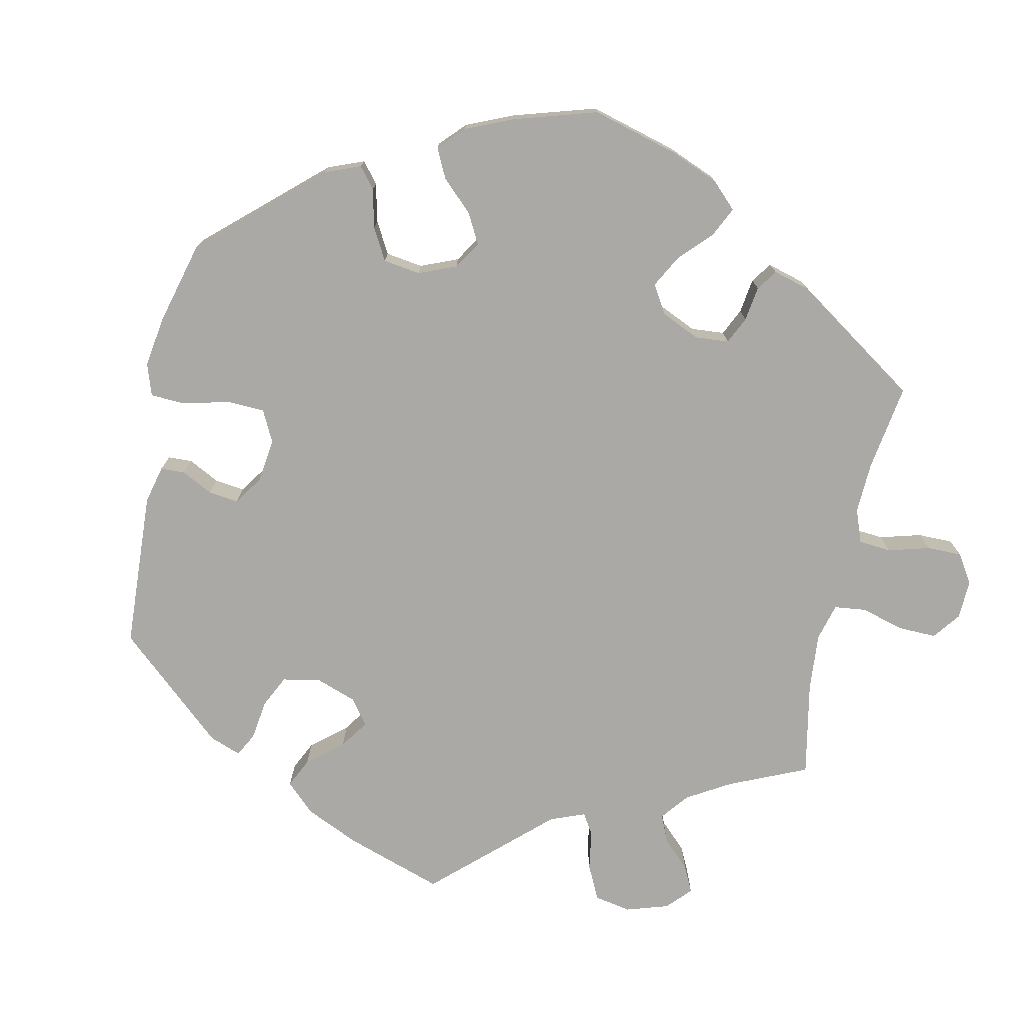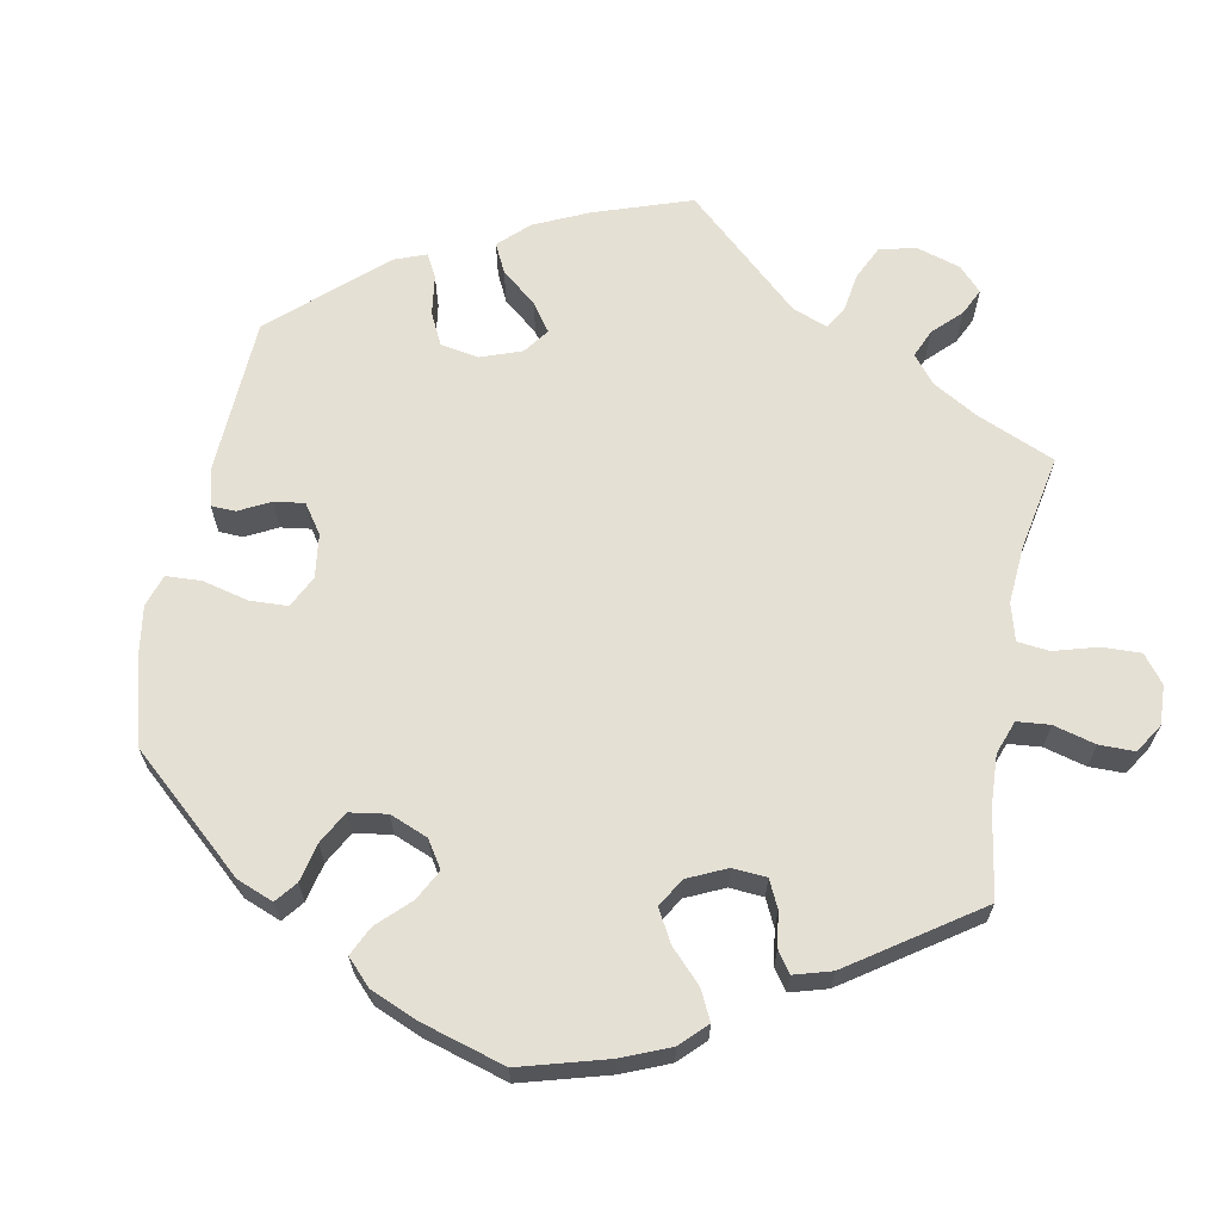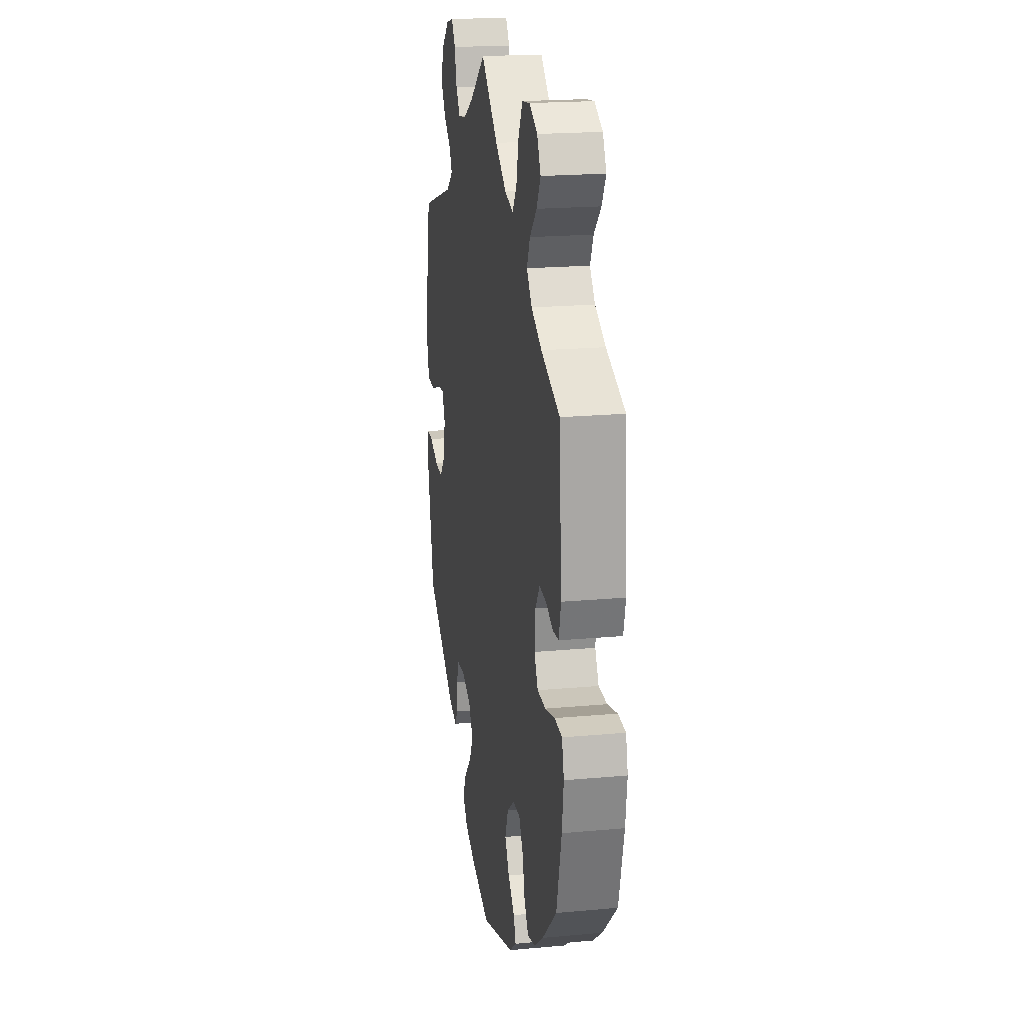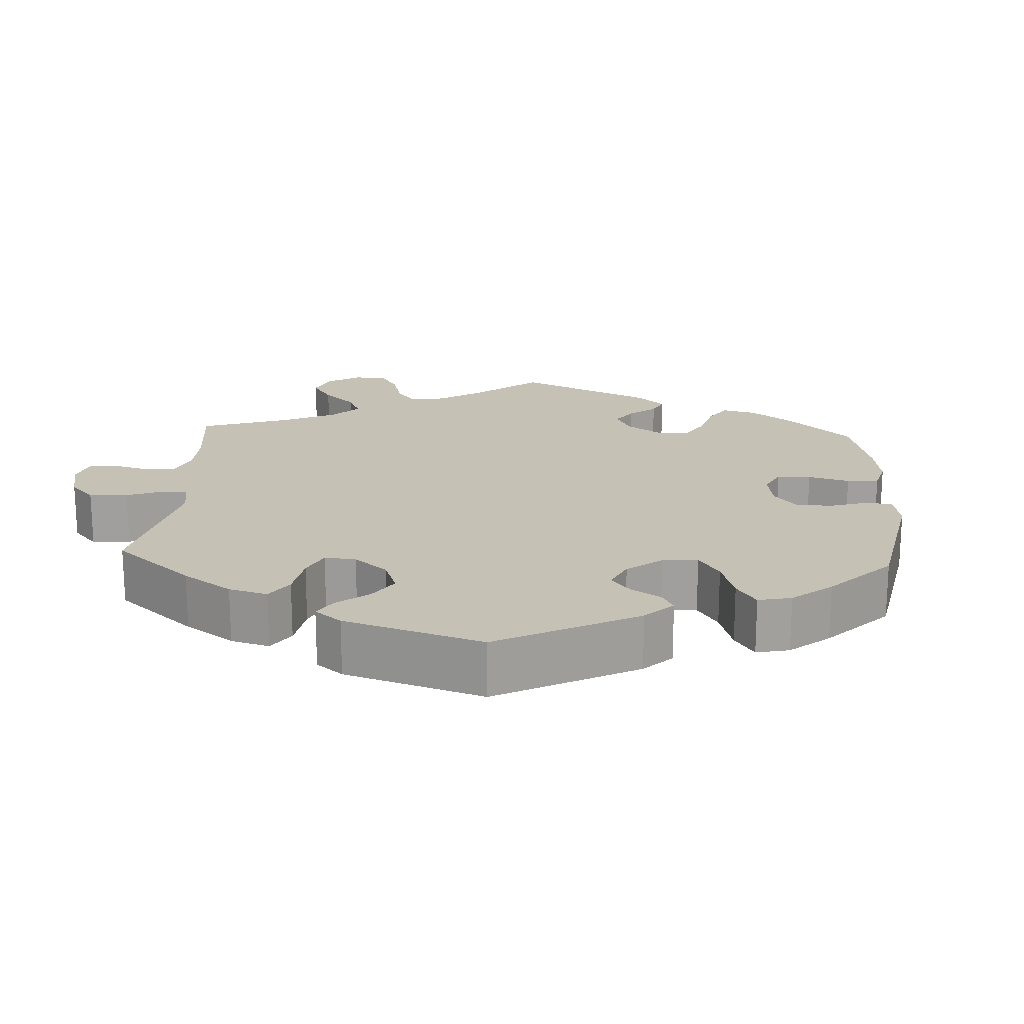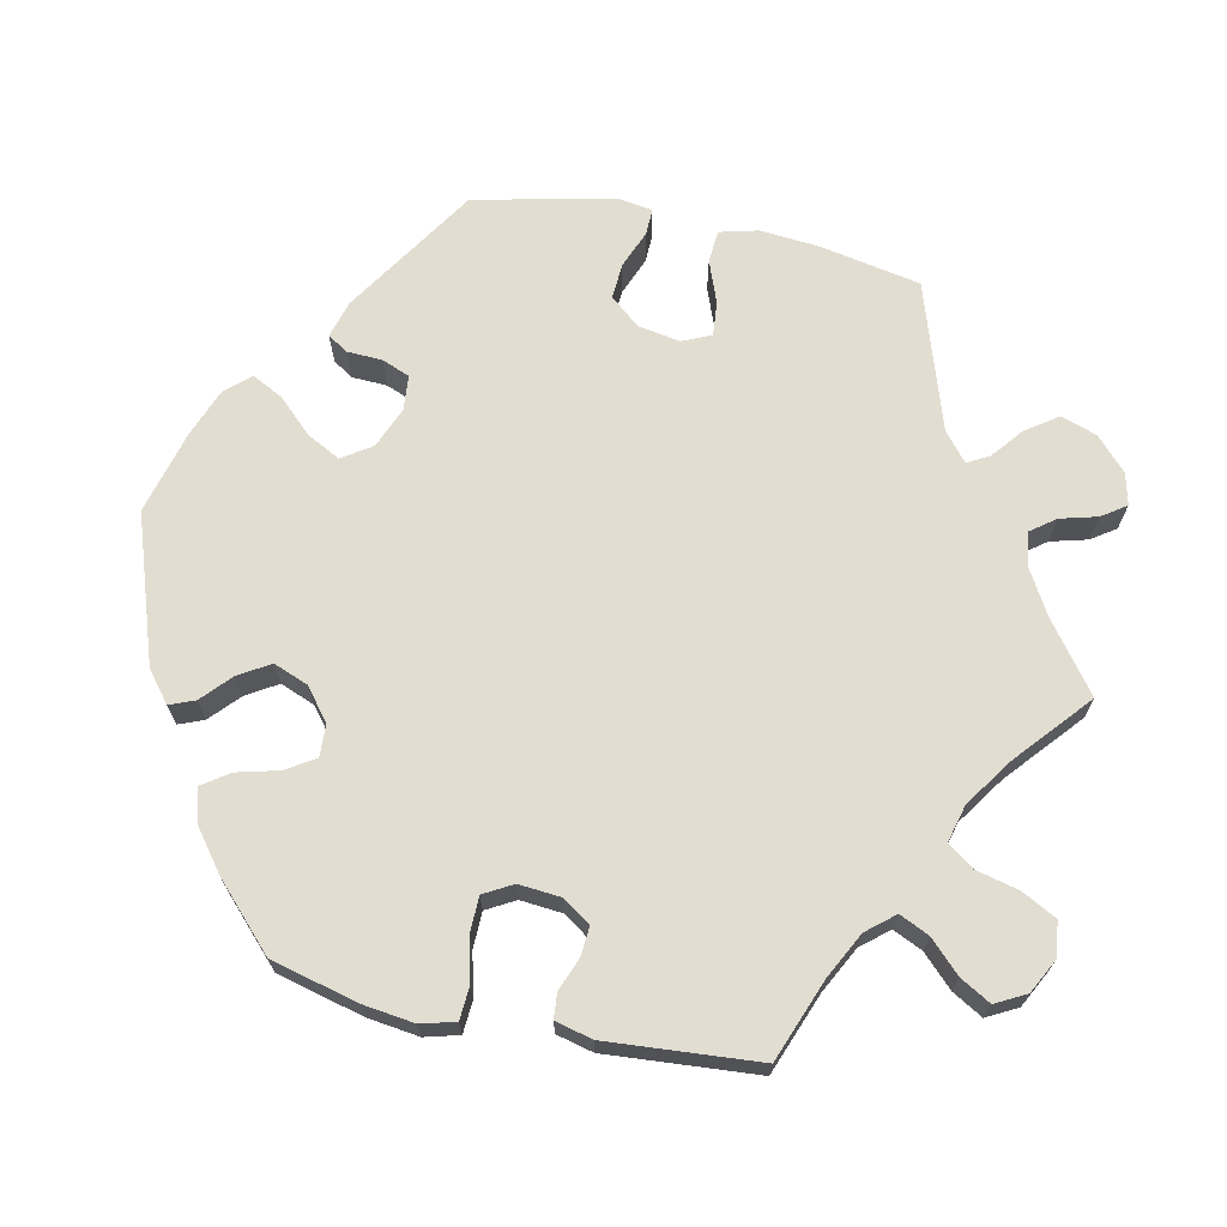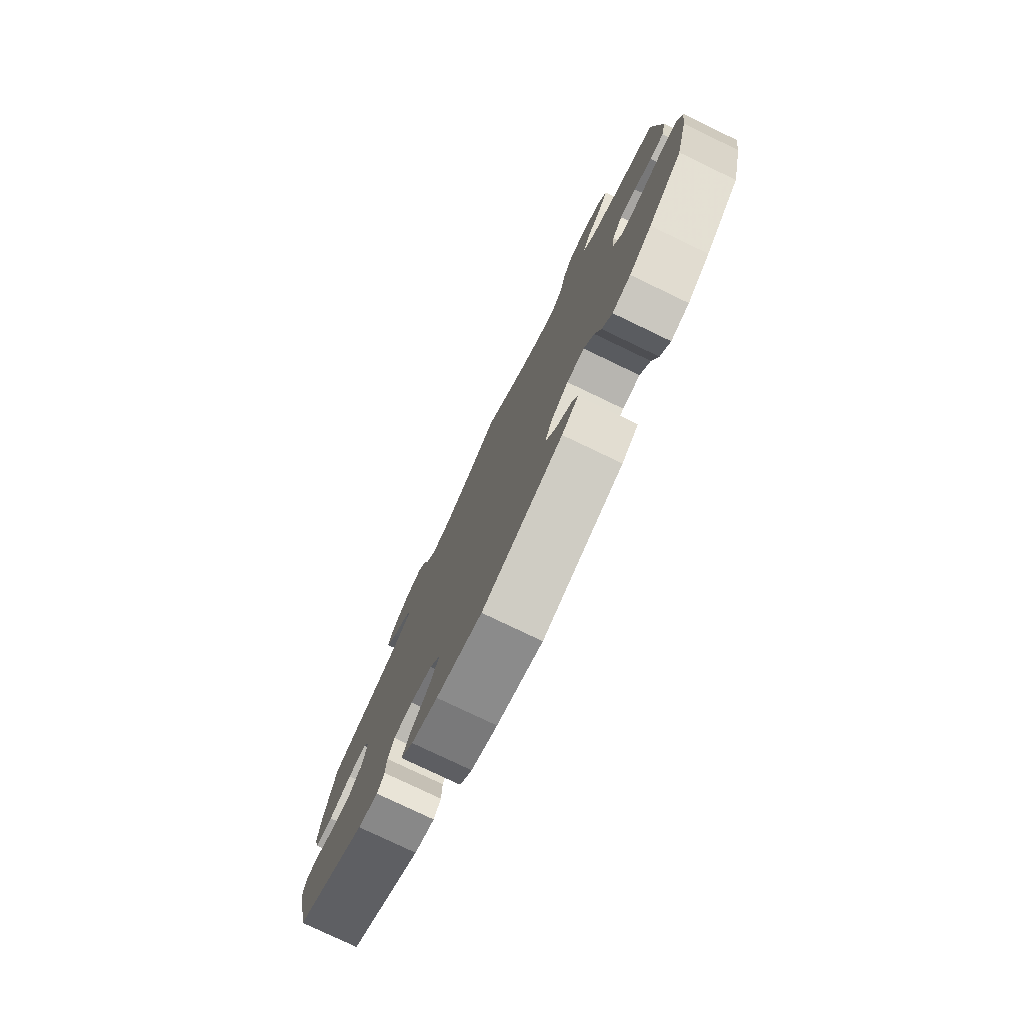
<metadata>
{"format":"obj","ext":"obj","renderer":"f3d","projection":"perspective","resolution":1024,"background":"white","views":[{"elev":-75.3,"azim":-131.7,"up":"+Y"},{"elev":65.2,"azim":-109.1,"up":"+Y"},{"elev":20.0,"azim":-99.6,"up":"+Z"},{"elev":18.8,"azim":123.2,"up":"+Y"},{"elev":68.5,"azim":-78.1,"up":"+Y"},{"elev":-78.2,"azim":-115.6,"up":"+Z"}]}
</metadata>
<code>
v 0.326 0.07 -0.401
v 0.277 0.07 -0.415
v 0.26 0.07 -0.388
v 0.258 0.07 -0.342
v 0.243 0.07 -0.305
v 0.197 0.07 -0.301
v 0.143 0.07 -0.323
v 0.117 0.07 -0.362
v 0.14 0.07 -0.406
v 0.183 0.07 -0.451
v 0.204 0.07 -0.492
v 0.174 0.07 -0.525
v 0.111 0.07 -0.549
v 0.001 0.07 -0.578
v -0.192 0.07 -0.513
v -0.232 0.07 -0.481
v -0.219 0.07 -0.448
v -0.181 0.07 -0.413
v -0.156 0.07 -0.372
v -0.174 0.07 -0.326
v -0.216 0.07 -0.293
v -0.258 0.07 -0.291
v -0.282 0.07 -0.329
v -0.296 0.07 -0.384
v -0.32 0.07 -0.419
v -0.364 0.07 -0.408
v -0.418 0.07 -0.367
v -0.5 0.07 -0.289
v -0.529 0.07 -0.175
v -0.538 0.07 -0.107
v -0.526 0.07 -0.062
v -0.483 0.07 -0.059
v -0.427 0.07 -0.073
v -0.379 0.07 -0.072
v -0.358 0.07 -0.034
v -0.363 0.07 0.021
v -0.388 0.07 0.058
v -0.427 0.07 0.055
v -0.47 0.07 0.038
v -0.503 0.07 0.041
v -0.515 0.07 0.09
v -0.5 0.07 0.289
v -0.393 0.07 0.33
v -0.333 0.07 0.361
v -0.303 0.07 0.397
v -0.321 0.07 0.436
v -0.361 0.07 0.476
v -0.384 0.07 0.516
v -0.363 0.07 0.556
v -0.317 0.07 0.58
v -0.272 0.07 0.574
v -0.248 0.07 0.529
v -0.234 0.07 0.472
v -0.209 0.07 0.438
v -0.16 0.07 0.451
v -0.097 0.07 0.494
v 0 0.07 0.578
v 0.09 0.07 0.511
v 0.148 0.07 0.478
v 0.194 0.07 0.471
v 0.218 0.07 0.503
v 0.231 0.07 0.552
v 0.253 0.07 0.584
v 0.295 0.07 0.574
v 0.338 0.07 0.534
v 0.354 0.07 0.487
v 0.325 0.07 0.445
v 0.284 0.07 0.412
v 0.268 0.07 0.383
v 0.306 0.07 0.352
v 0.5 0.07 0.29
v 0.526 0.07 0.157
v 0.533 0.07 0.079
v 0.52 0.07 0.028
v 0.477 0.07 0.025
v 0.421 0.07 0.046
v 0.376 0.07 0.05
v 0.359 0.07 0.012
v 0.369 0.07 -0.044
v 0.402 0.07 -0.083
v 0.449 0.07 -0.08
v 0.499 0.07 -0.06
v 0.534 0.07 -0.059
v 0.541 0.07 -0.103
v 0.501 0.07 -0.289
v 0.326 0 -0.401
v 0.277 0 -0.415
v 0.26 0 -0.388
v 0.258 0 -0.342
v 0.243 0 -0.305
v 0.197 0 -0.301
v 0.143 0 -0.323
v 0.117 0 -0.362
v 0.14 0 -0.406
v 0.183 0 -0.451
v 0.204 0 -0.492
v 0.174 0 -0.525
v 0.111 0 -0.549
v 0.001 0 -0.578
v -0.192 0 -0.513
v -0.232 0 -0.481
v -0.219 0 -0.448
v -0.181 0 -0.413
v -0.156 0 -0.372
v -0.174 0 -0.326
v -0.216 0 -0.293
v -0.258 0 -0.291
v -0.282 0 -0.329
v -0.296 0 -0.384
v -0.32 0 -0.419
v -0.364 0 -0.408
v -0.418 0 -0.367
v -0.5 0 -0.289
v -0.529 0 -0.175
v -0.538 0 -0.107
v -0.526 0 -0.062
v -0.483 0 -0.059
v -0.427 0 -0.073
v -0.379 0 -0.072
v -0.358 0 -0.034
v -0.363 0 0.021
v -0.388 0 0.058
v -0.427 0 0.055
v -0.47 0 0.038
v -0.503 0 0.041
v -0.515 0 0.09
v -0.5 0 0.289
v -0.393 0 0.33
v -0.333 0 0.361
v -0.303 0 0.397
v -0.321 0 0.436
v -0.361 0 0.476
v -0.384 0 0.516
v -0.363 0 0.556
v -0.317 0 0.58
v -0.272 0 0.574
v -0.248 0 0.529
v -0.234 0 0.472
v -0.209 0 0.438
v -0.16 0 0.451
v -0.097 0 0.494
v 0 0 0.578
v 0.09 0 0.511
v 0.148 0 0.478
v 0.194 0 0.471
v 0.218 0 0.503
v 0.231 0 0.552
v 0.253 0 0.584
v 0.295 0 0.574
v 0.338 0 0.534
v 0.354 0 0.487
v 0.325 0 0.445
v 0.284 0 0.412
v 0.268 0 0.383
v 0.306 0 0.352
v 0.5 0 0.29
v 0.526 0 0.157
v 0.533 0 0.079
v 0.52 0 0.028
v 0.477 0 0.025
v 0.421 0 0.046
v 0.376 0 0.05
v 0.359 0 0.012
v 0.369 0 -0.044
v 0.402 0 -0.083
v 0.449 0 -0.08
v 0.499 0 -0.06
v 0.534 0 -0.059
v 0.541 0 -0.103
v 0.501 0 -0.289
f 81 82 83 84
f 80 81 84 85
f 79 80 85 1
f 73 74 75 76
f 73 76 77
f 70 71 72 73
f 69 70 73 77
f 65 66 67 68
f 65 68 69
f 64 65 69
f 61 62 63 64
f 60 61 64 69
f 59 60 69 77
f 56 57 58
f 55 56 58 59
f 54 55 59 77
f 50 51 52 53
f 50 53 54
f 49 50 54
f 46 47 48 49
f 45 46 49 54
f 44 45 54 77
f 40 41 42 43
f 38 39 40 43
f 37 38 43 44
f 36 37 44 77
f 30 31 32 33
f 30 33 34
f 29 30 34
f 28 29 34
f 27 28 34
f 26 27 34 35
f 23 24 25 26
f 22 23 26 35
f 15 16 17 18
f 15 18 19
f 14 15 19
f 13 14 19 20
f 9 10 11 12
f 8 9 12 13
f 1 2 3 4
f 78 79 1 4
f 35 36 77 78
f 21 22 35 78
f 8 13 20 21
f 7 8 21 78
f 6 7 78
f 5 6 78
f 4 5 78
f 169 168 167 166
f 170 169 166 165
f 86 170 165 164
f 161 160 159 158
f 162 161 158
f 158 157 156 155
f 162 158 155 154
f 153 152 151 150
f 154 153 150
f 154 150 149
f 149 148 147 146
f 154 149 146 145
f 162 154 145 144
f 143 142 141
f 144 143 141 140
f 162 144 140 139
f 138 137 136 135
f 139 138 135
f 139 135 134
f 134 133 132 131
f 139 134 131 130
f 162 139 130 129
f 128 127 126 125
f 128 125 124 123
f 129 128 123 122
f 162 129 122 121
f 118 117 116 115
f 119 118 115
f 119 115 114
f 119 114 113
f 119 113 112
f 120 119 112 111
f 111 110 109 108
f 120 111 108 107
f 103 102 101 100
f 104 103 100
f 104 100 99
f 105 104 99 98
f 97 96 95 94
f 98 97 94 93
f 89 88 87 86
f 89 86 164 163
f 163 162 121 120
f 163 120 107 106
f 106 105 98 93
f 163 106 93 92
f 163 92 91
f 163 91 90
f 163 90 89
f 1 86 87 2
f 2 87 88 3
f 3 88 89 4
f 4 89 90 5
f 5 90 91 6
f 6 91 92 7
f 7 92 93 8
f 8 93 94 9
f 9 94 95 10
f 10 95 96 11
f 11 96 97 12
f 12 97 98 13
f 13 98 99 14
f 14 99 100 15
f 15 100 101 16
f 16 101 102 17
f 17 102 103 18
f 18 103 104 19
f 19 104 105 20
f 20 105 106 21
f 21 106 107 22
f 22 107 108 23
f 23 108 109 24
f 24 109 110 25
f 25 110 111 26
f 26 111 112 27
f 27 112 113 28
f 28 113 114 29
f 29 114 115 30
f 30 115 116 31
f 31 116 117 32
f 32 117 118 33
f 33 118 119 34
f 34 119 120 35
f 35 120 121 36
f 36 121 122 37
f 37 122 123 38
f 38 123 124 39
f 39 124 125 40
f 40 125 126 41
f 41 126 127 42
f 42 127 128 43
f 43 128 129 44
f 44 129 130 45
f 45 130 131 46
f 46 131 132 47
f 47 132 133 48
f 48 133 134 49
f 49 134 135 50
f 50 135 136 51
f 51 136 137 52
f 52 137 138 53
f 53 138 139 54
f 54 139 140 55
f 55 140 141 56
f 56 141 142 57
f 57 142 143 58
f 58 143 144 59
f 59 144 145 60
f 60 145 146 61
f 61 146 147 62
f 62 147 148 63
f 63 148 149 64
f 64 149 150 65
f 65 150 151 66
f 66 151 152 67
f 67 152 153 68
f 68 153 154 69
f 69 154 155 70
f 70 155 156 71
f 71 156 157 72
f 72 157 158 73
f 73 158 159 74
f 74 159 160 75
f 75 160 161 76
f 76 161 162 77
f 77 162 163 78
f 78 163 164 79
f 79 164 165 80
f 80 165 166 81
f 81 166 167 82
f 82 167 168 83
f 83 168 169 84
f 84 169 170 85
f 85 170 86 1

</code>
